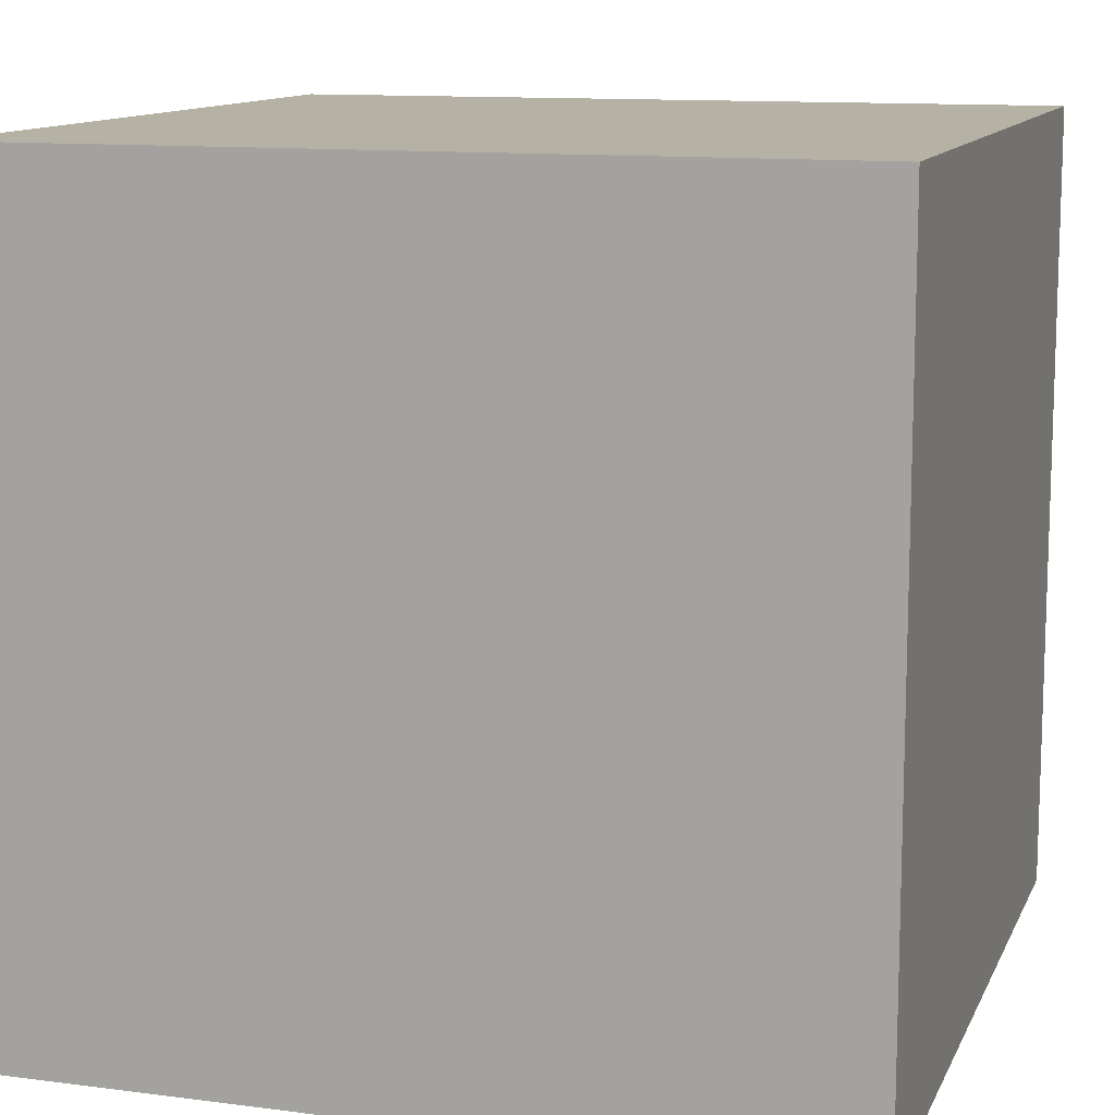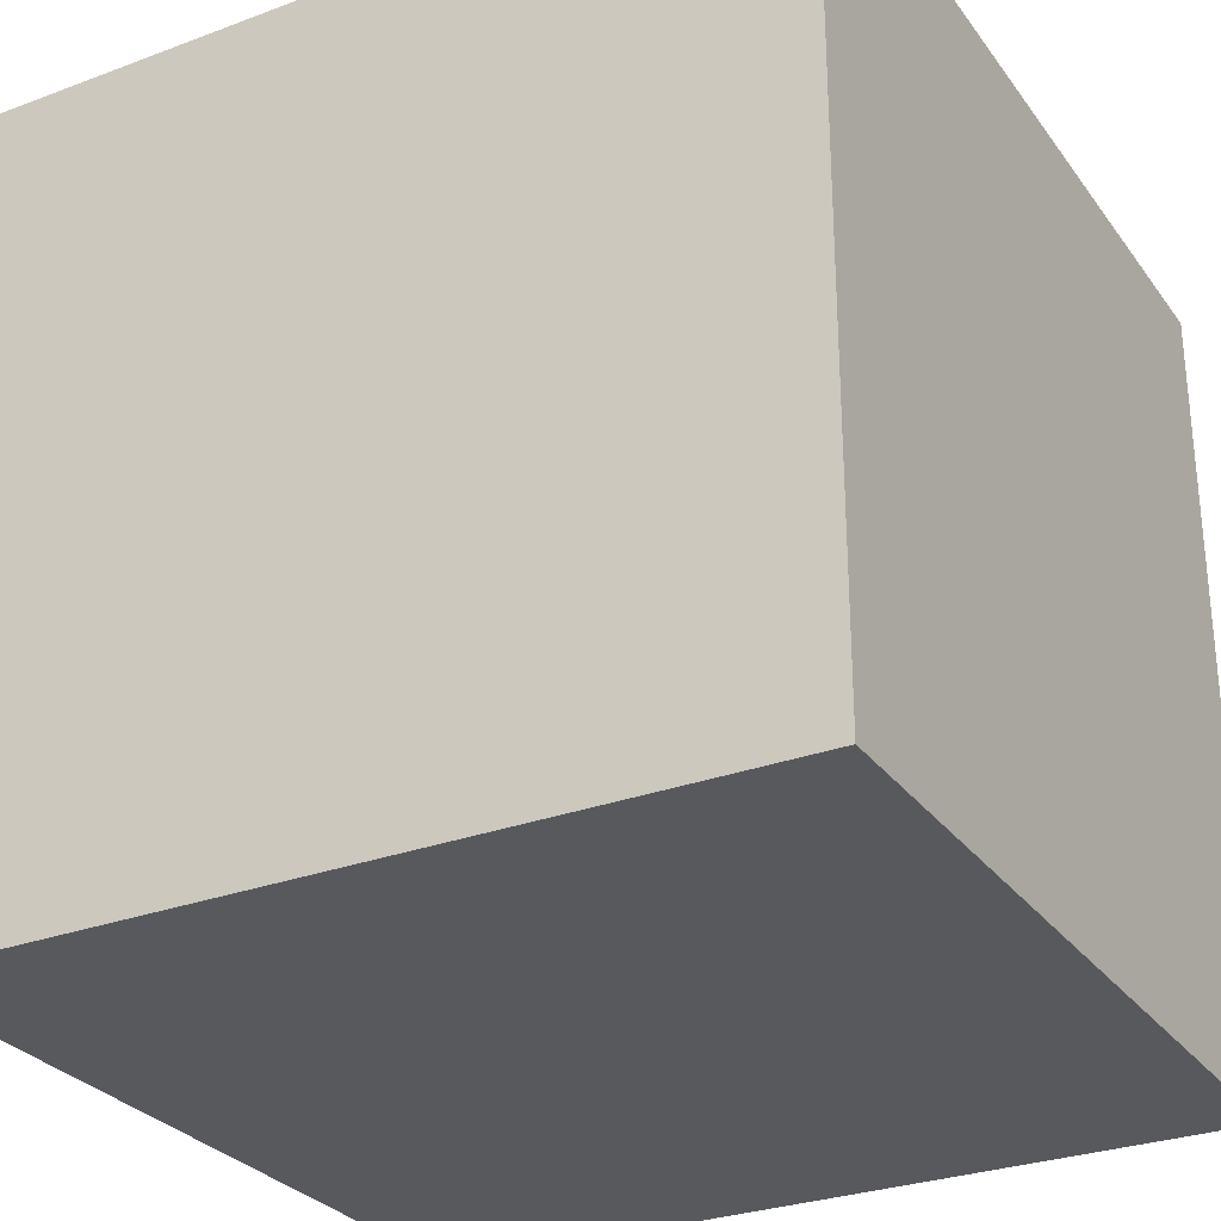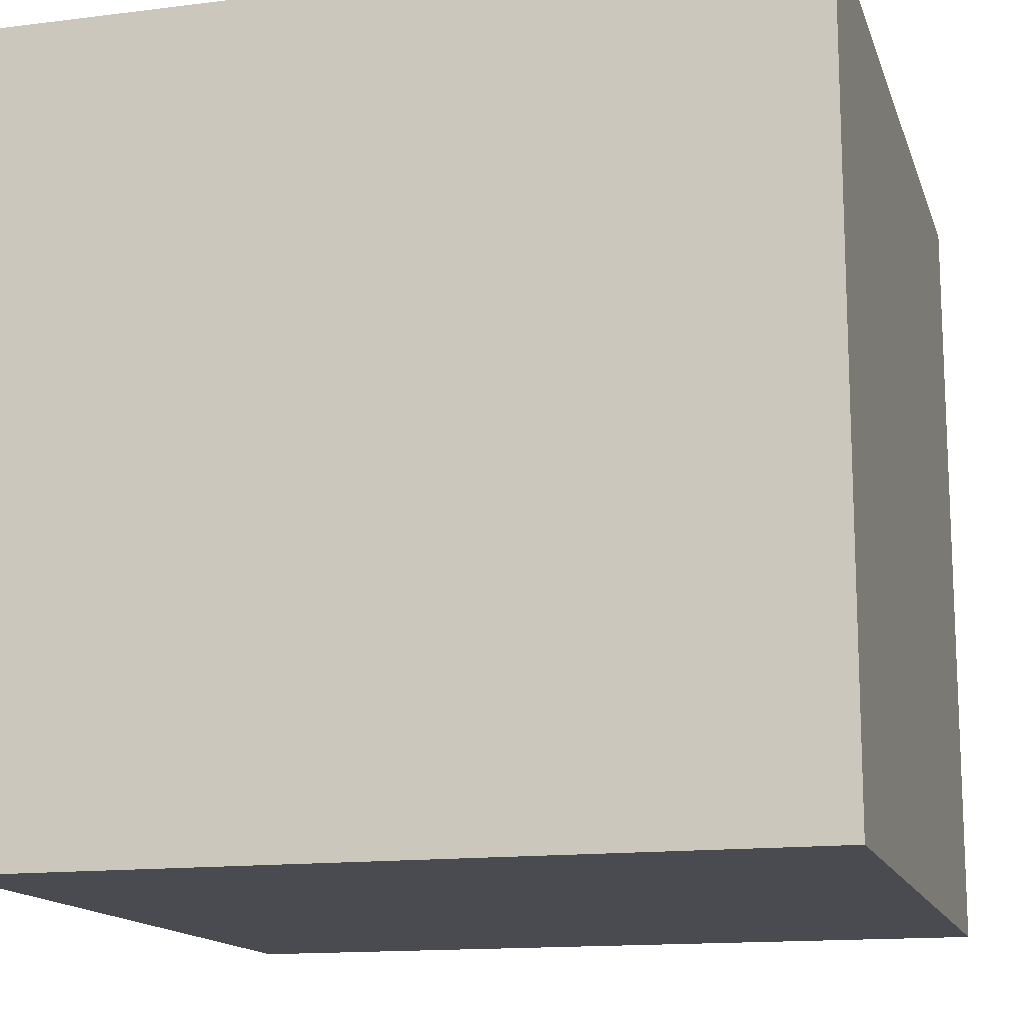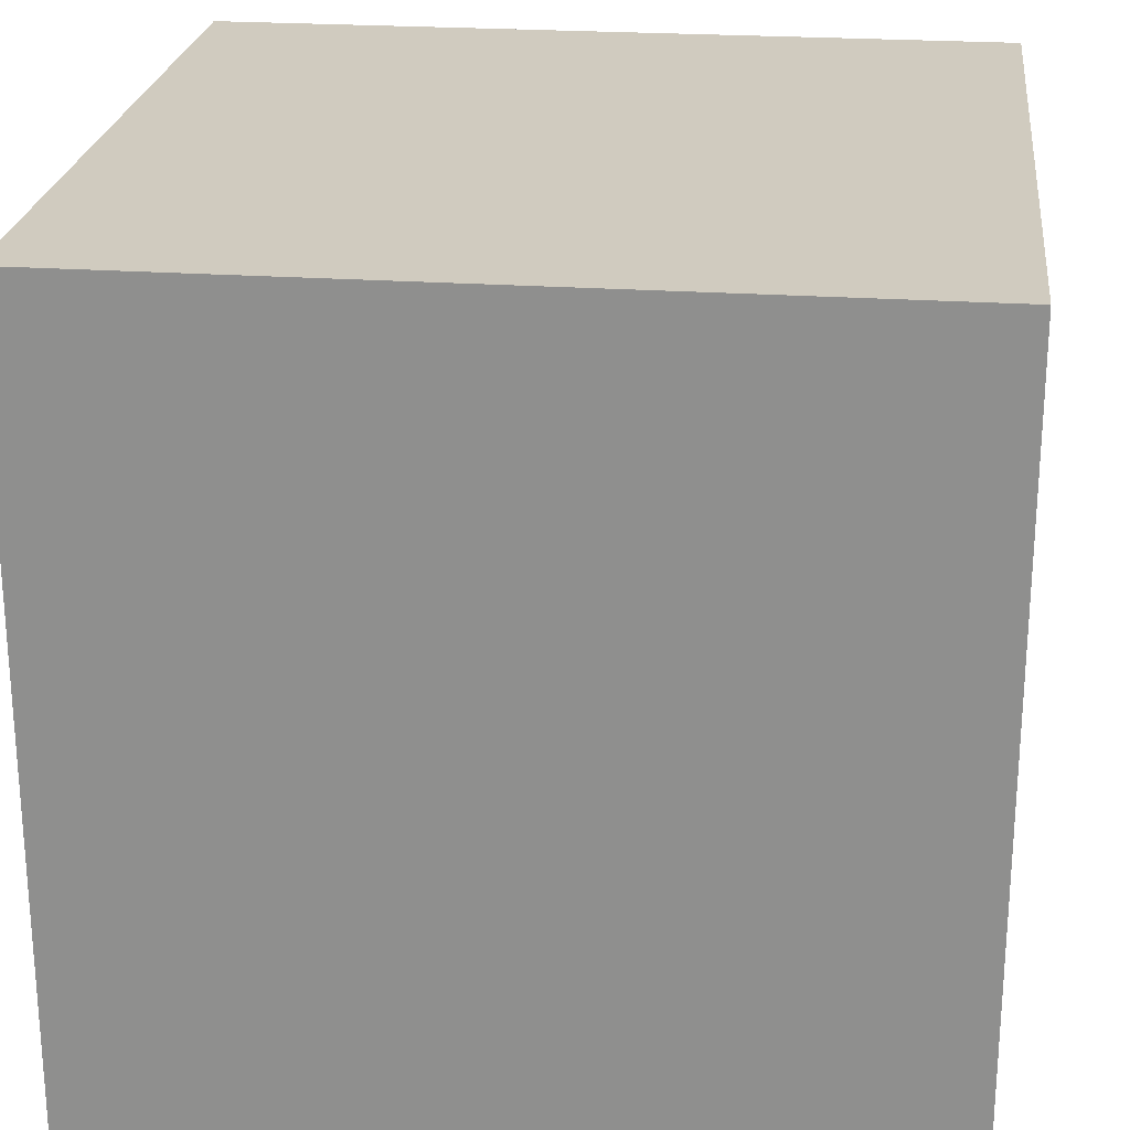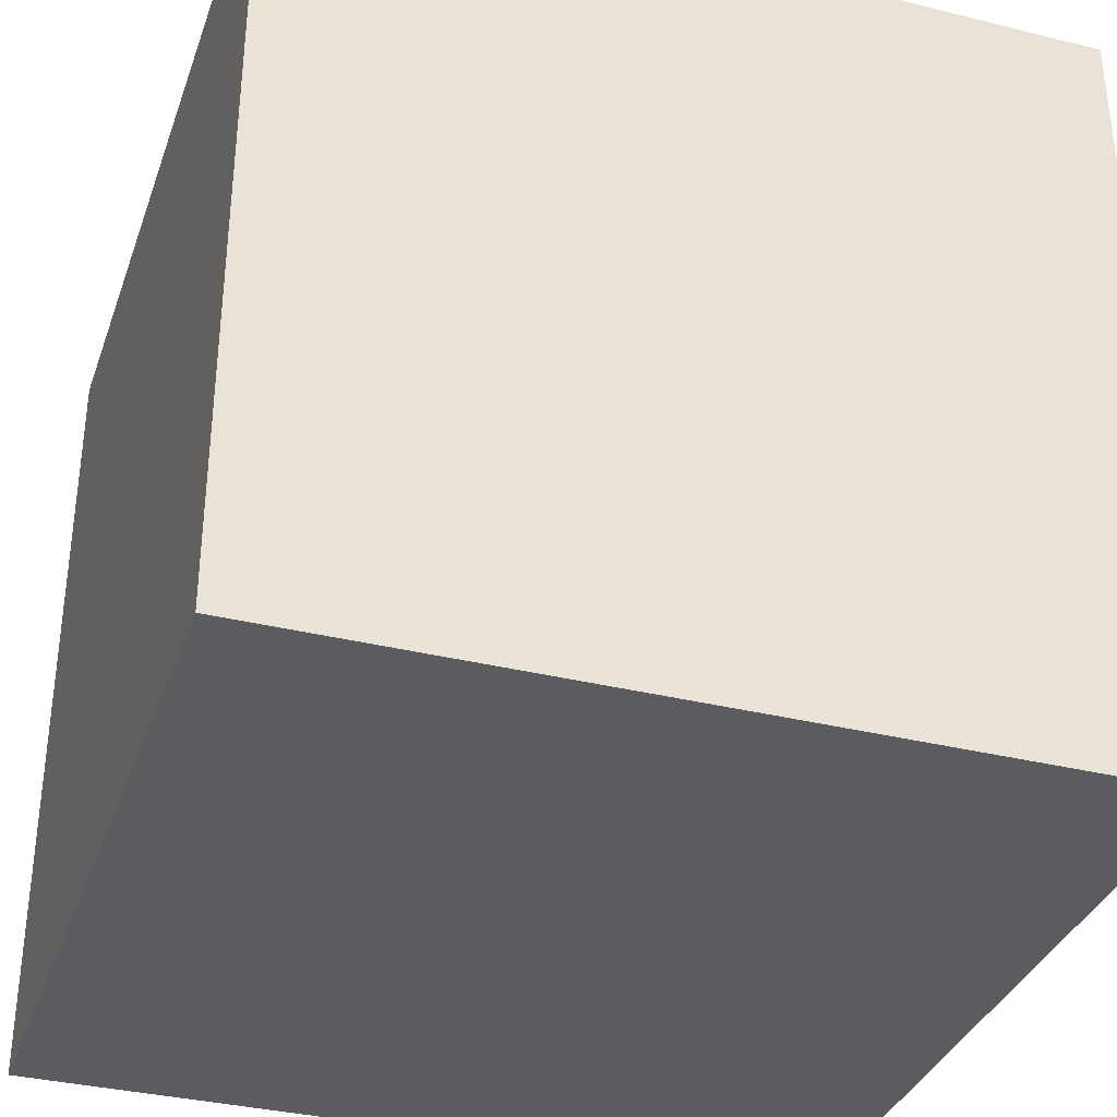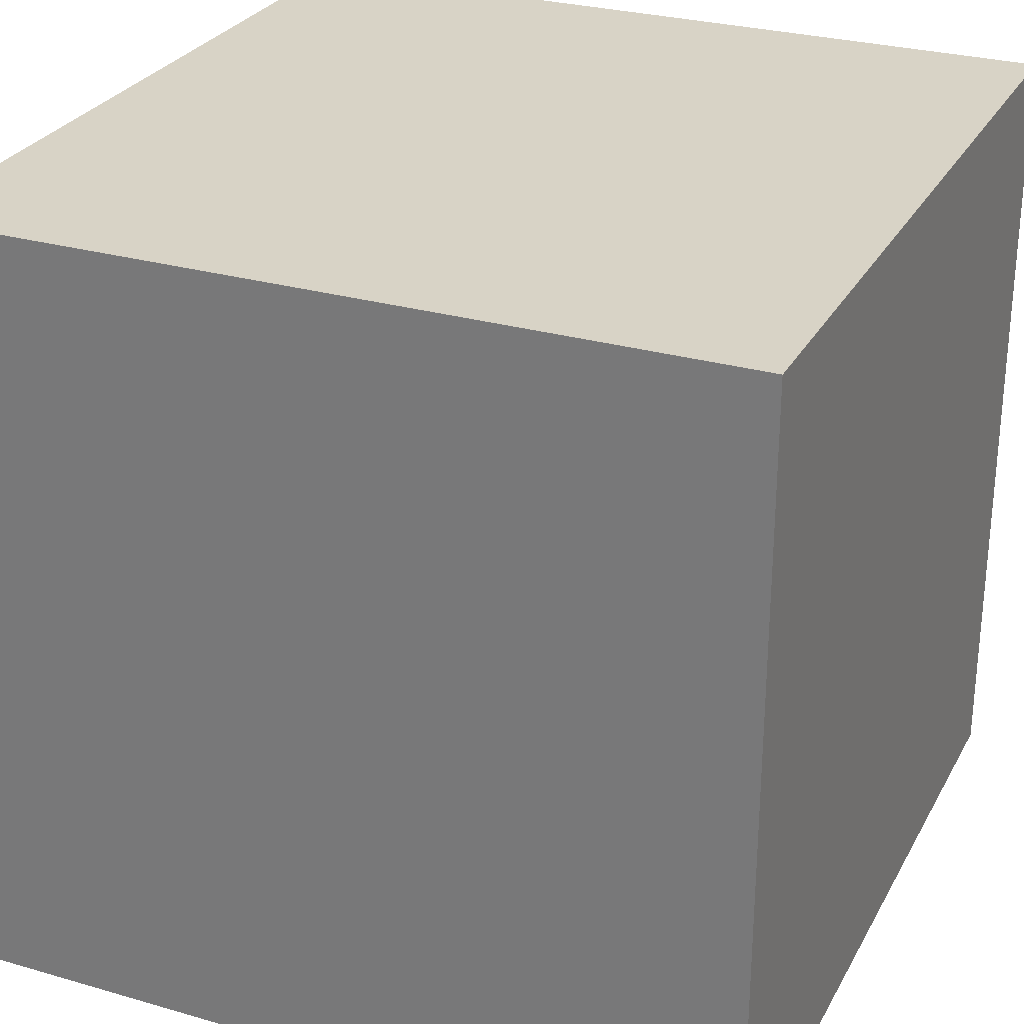
<metadata>
{"format":"obj","ext":"obj","renderer":"f3d","projection":"perspective","resolution":1024,"background":"white","views":[{"elev":11.9,"azim":17.2,"up":"+Z"},{"elev":-29.1,"azim":-61.0,"up":"+Y"},{"elev":-14.5,"azim":15.3,"up":"+Y"},{"elev":23.7,"azim":-173.4,"up":"+Y"},{"elev":-35.0,"azim":71.8,"up":"+Z"},{"elev":28.1,"azim":113.6,"up":"+Z"}]}
</metadata>
<code>
v -1480 1240 -24
v -1464 1224 -24
v -1480 1224 -24
v -1464 1240 -24
v -1464 1224 -8
v -1480 1224 -8
v -1464 1240 -8
v -1480 1240 -8
f 1 2 3
f 1 4 2
f 5 3 2
f 5 6 3
f 6 7 8
f 6 5 7
f 8 4 1
f 8 7 4
f 7 2 4
f 7 5 2
f 6 1 3
f 6 8 1

</code>
